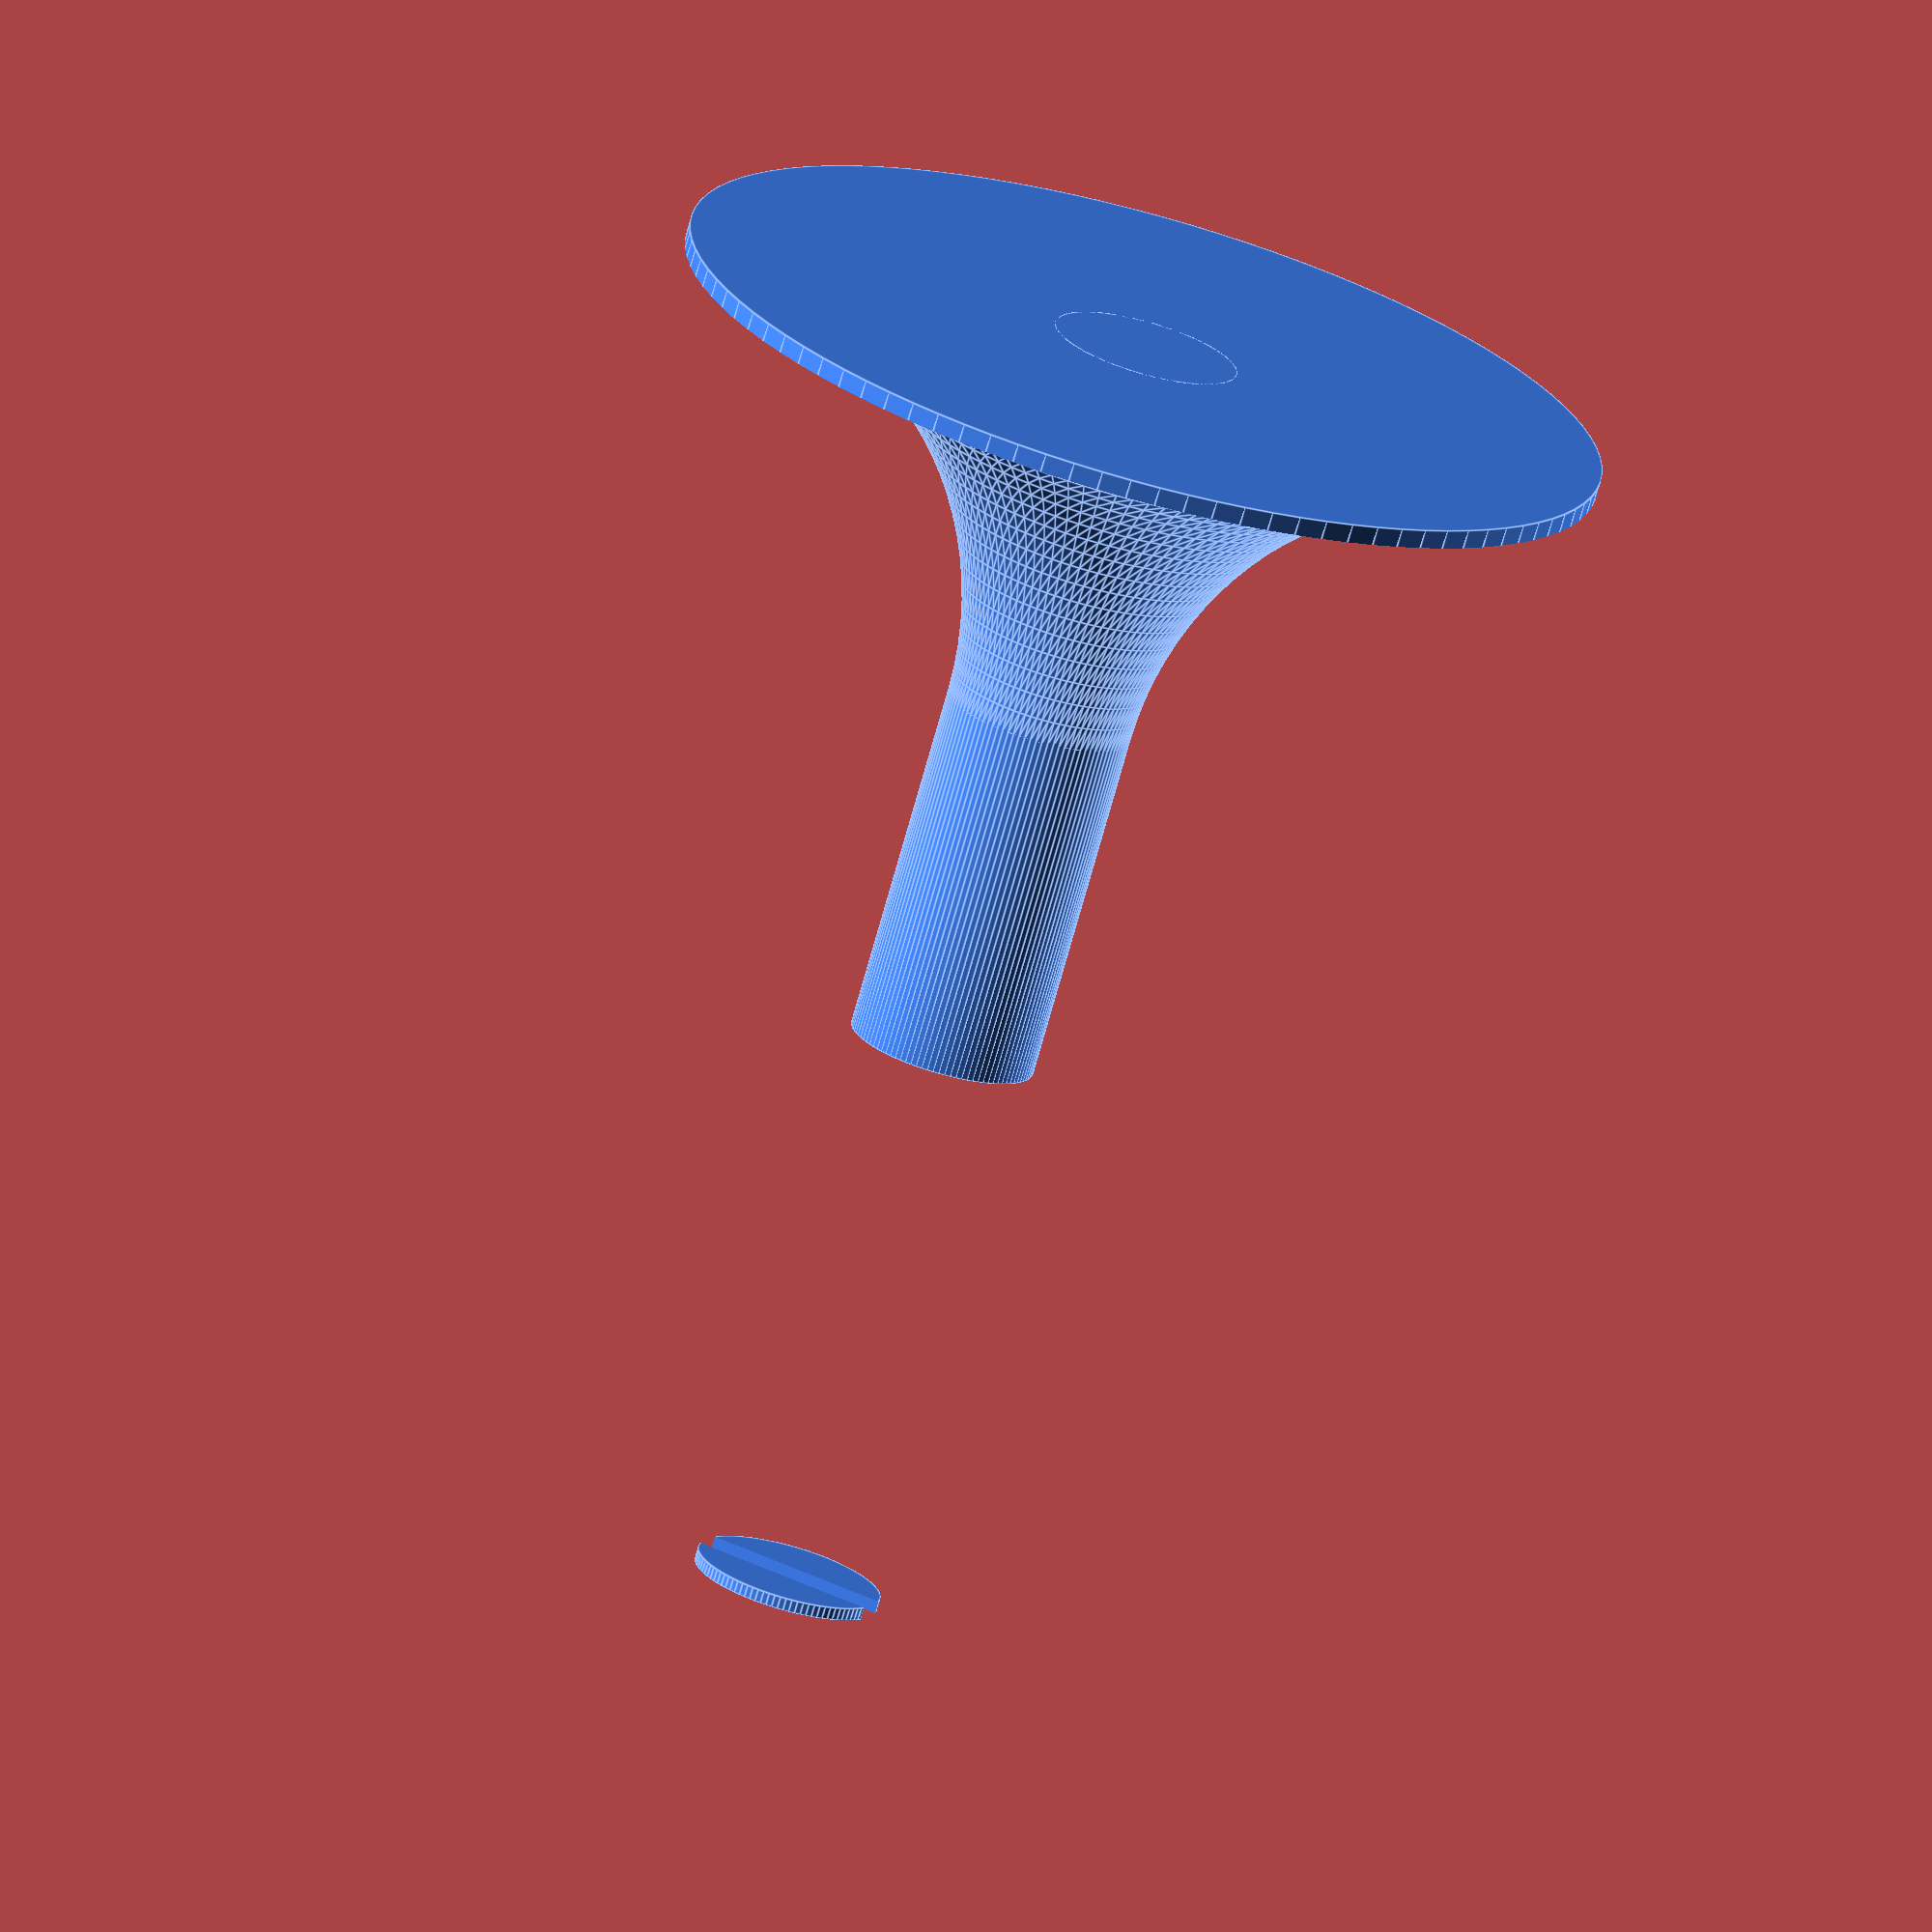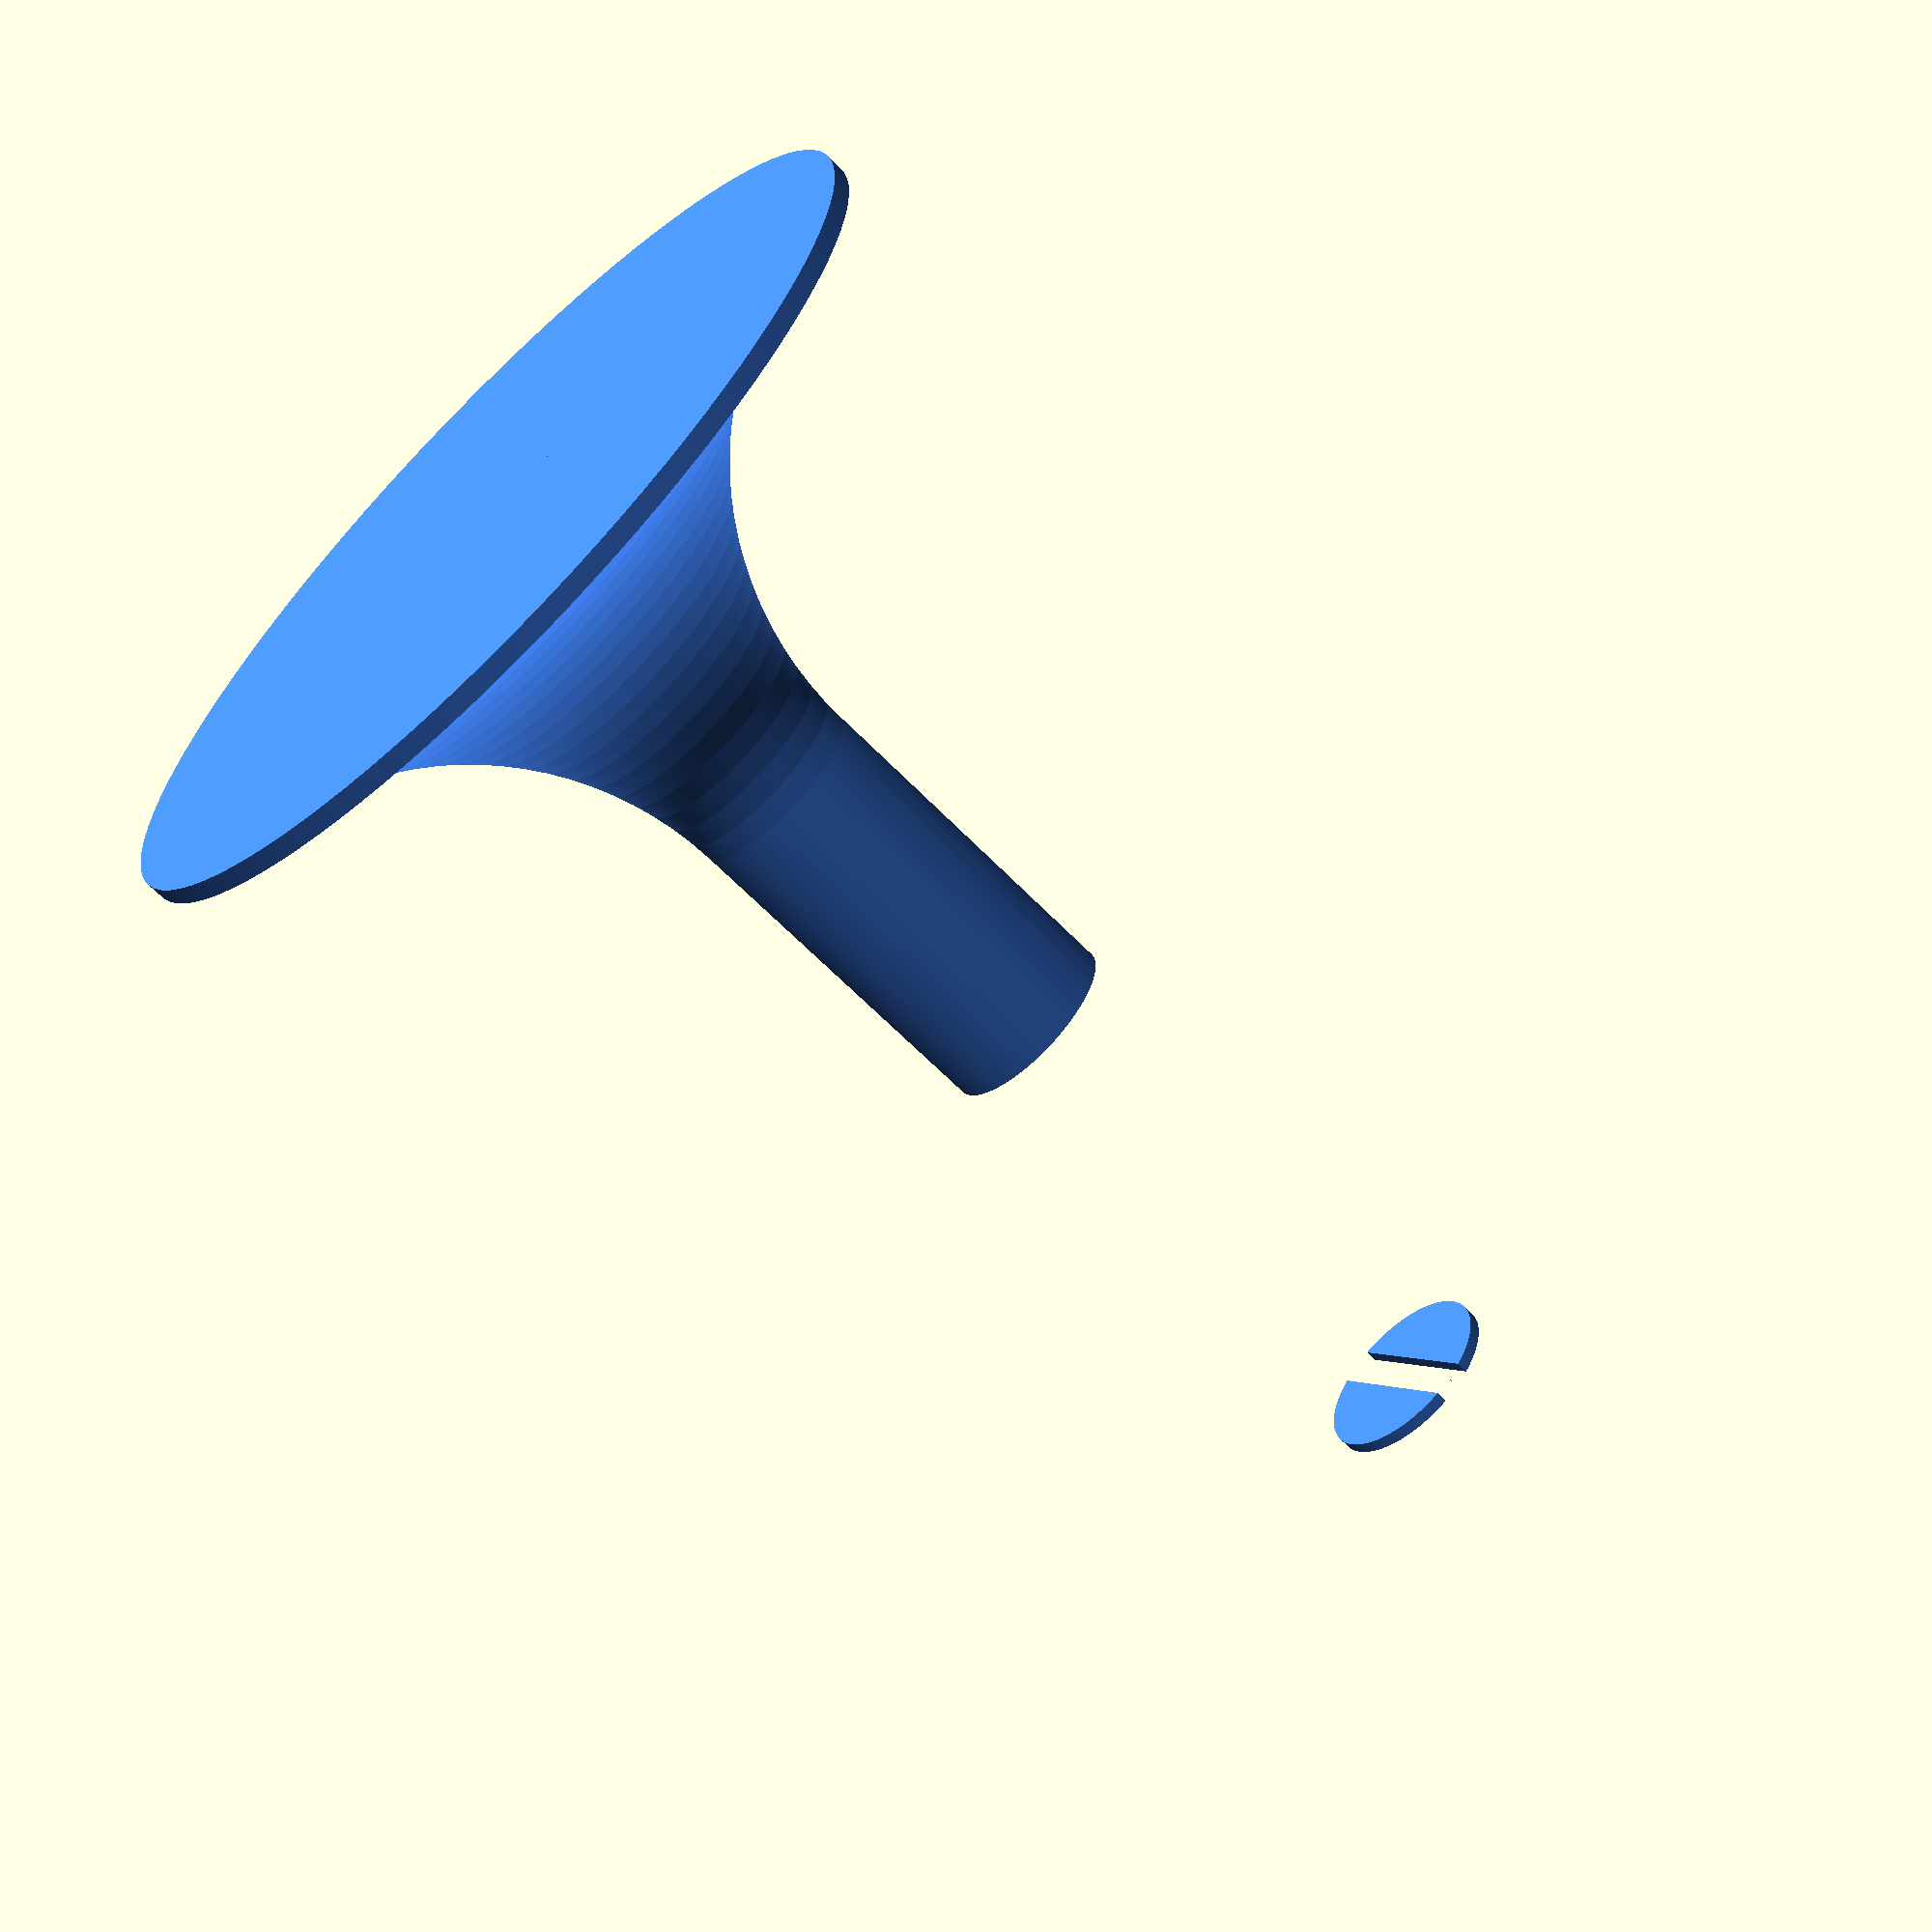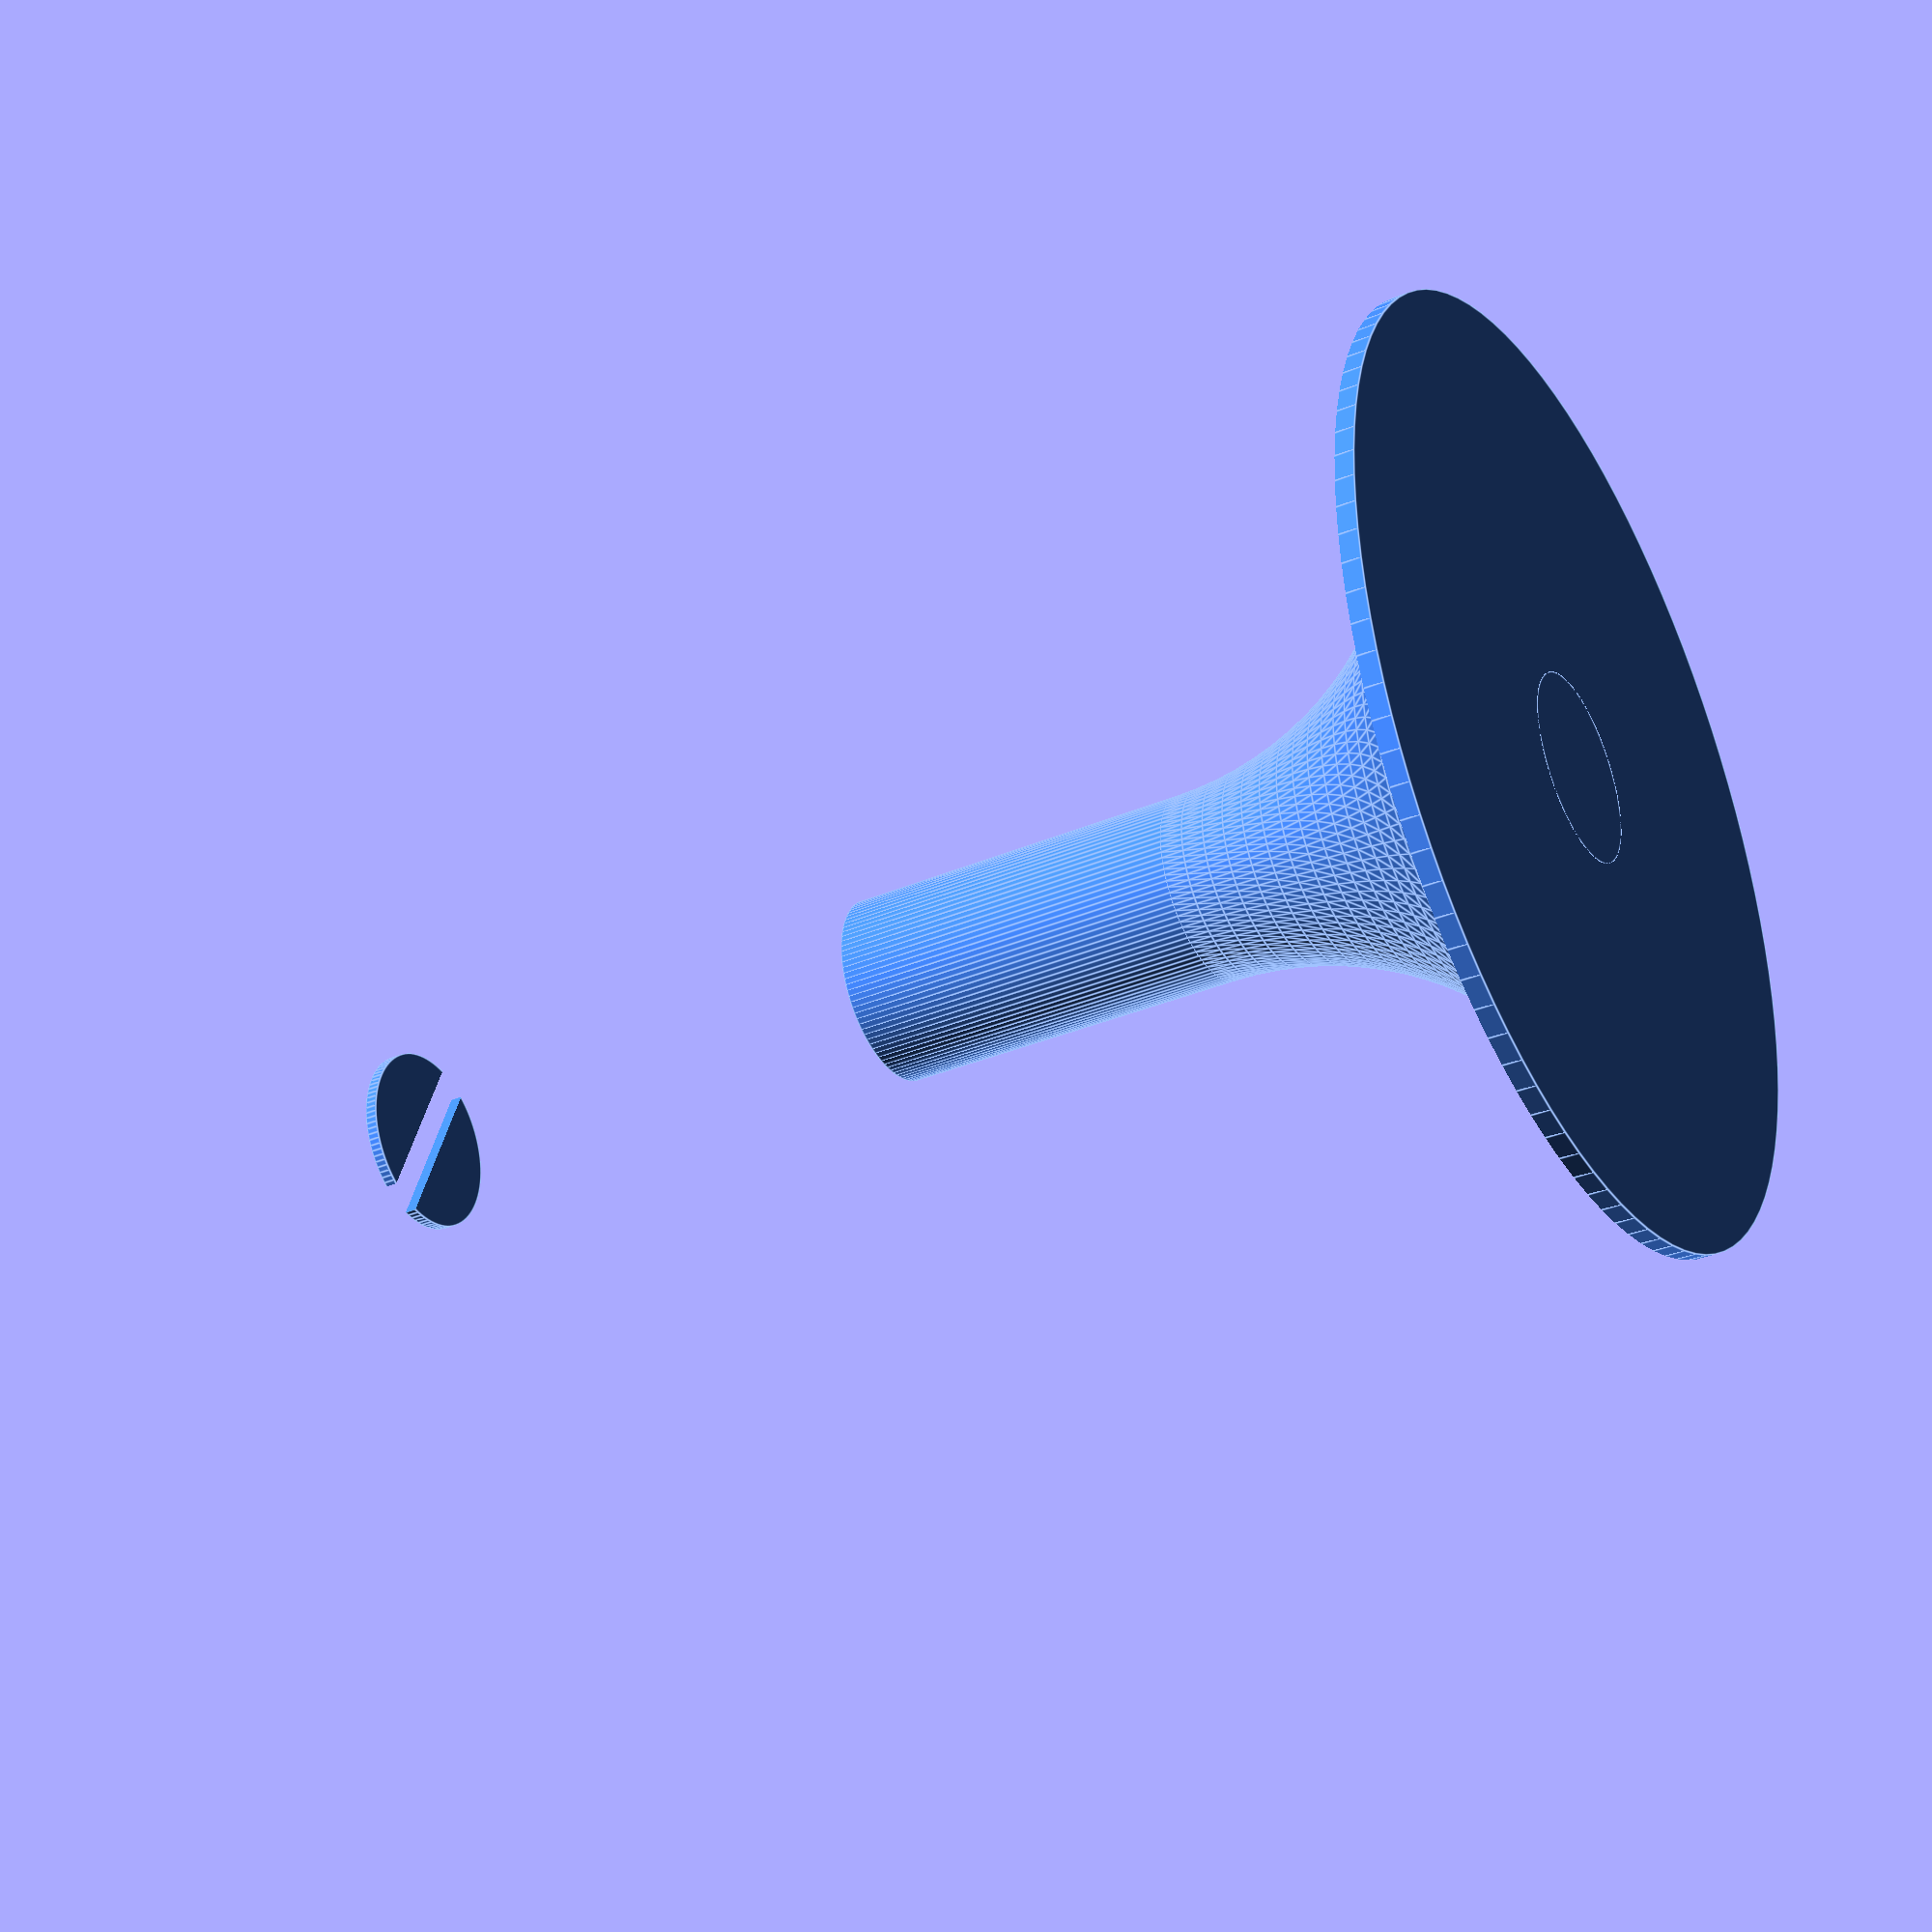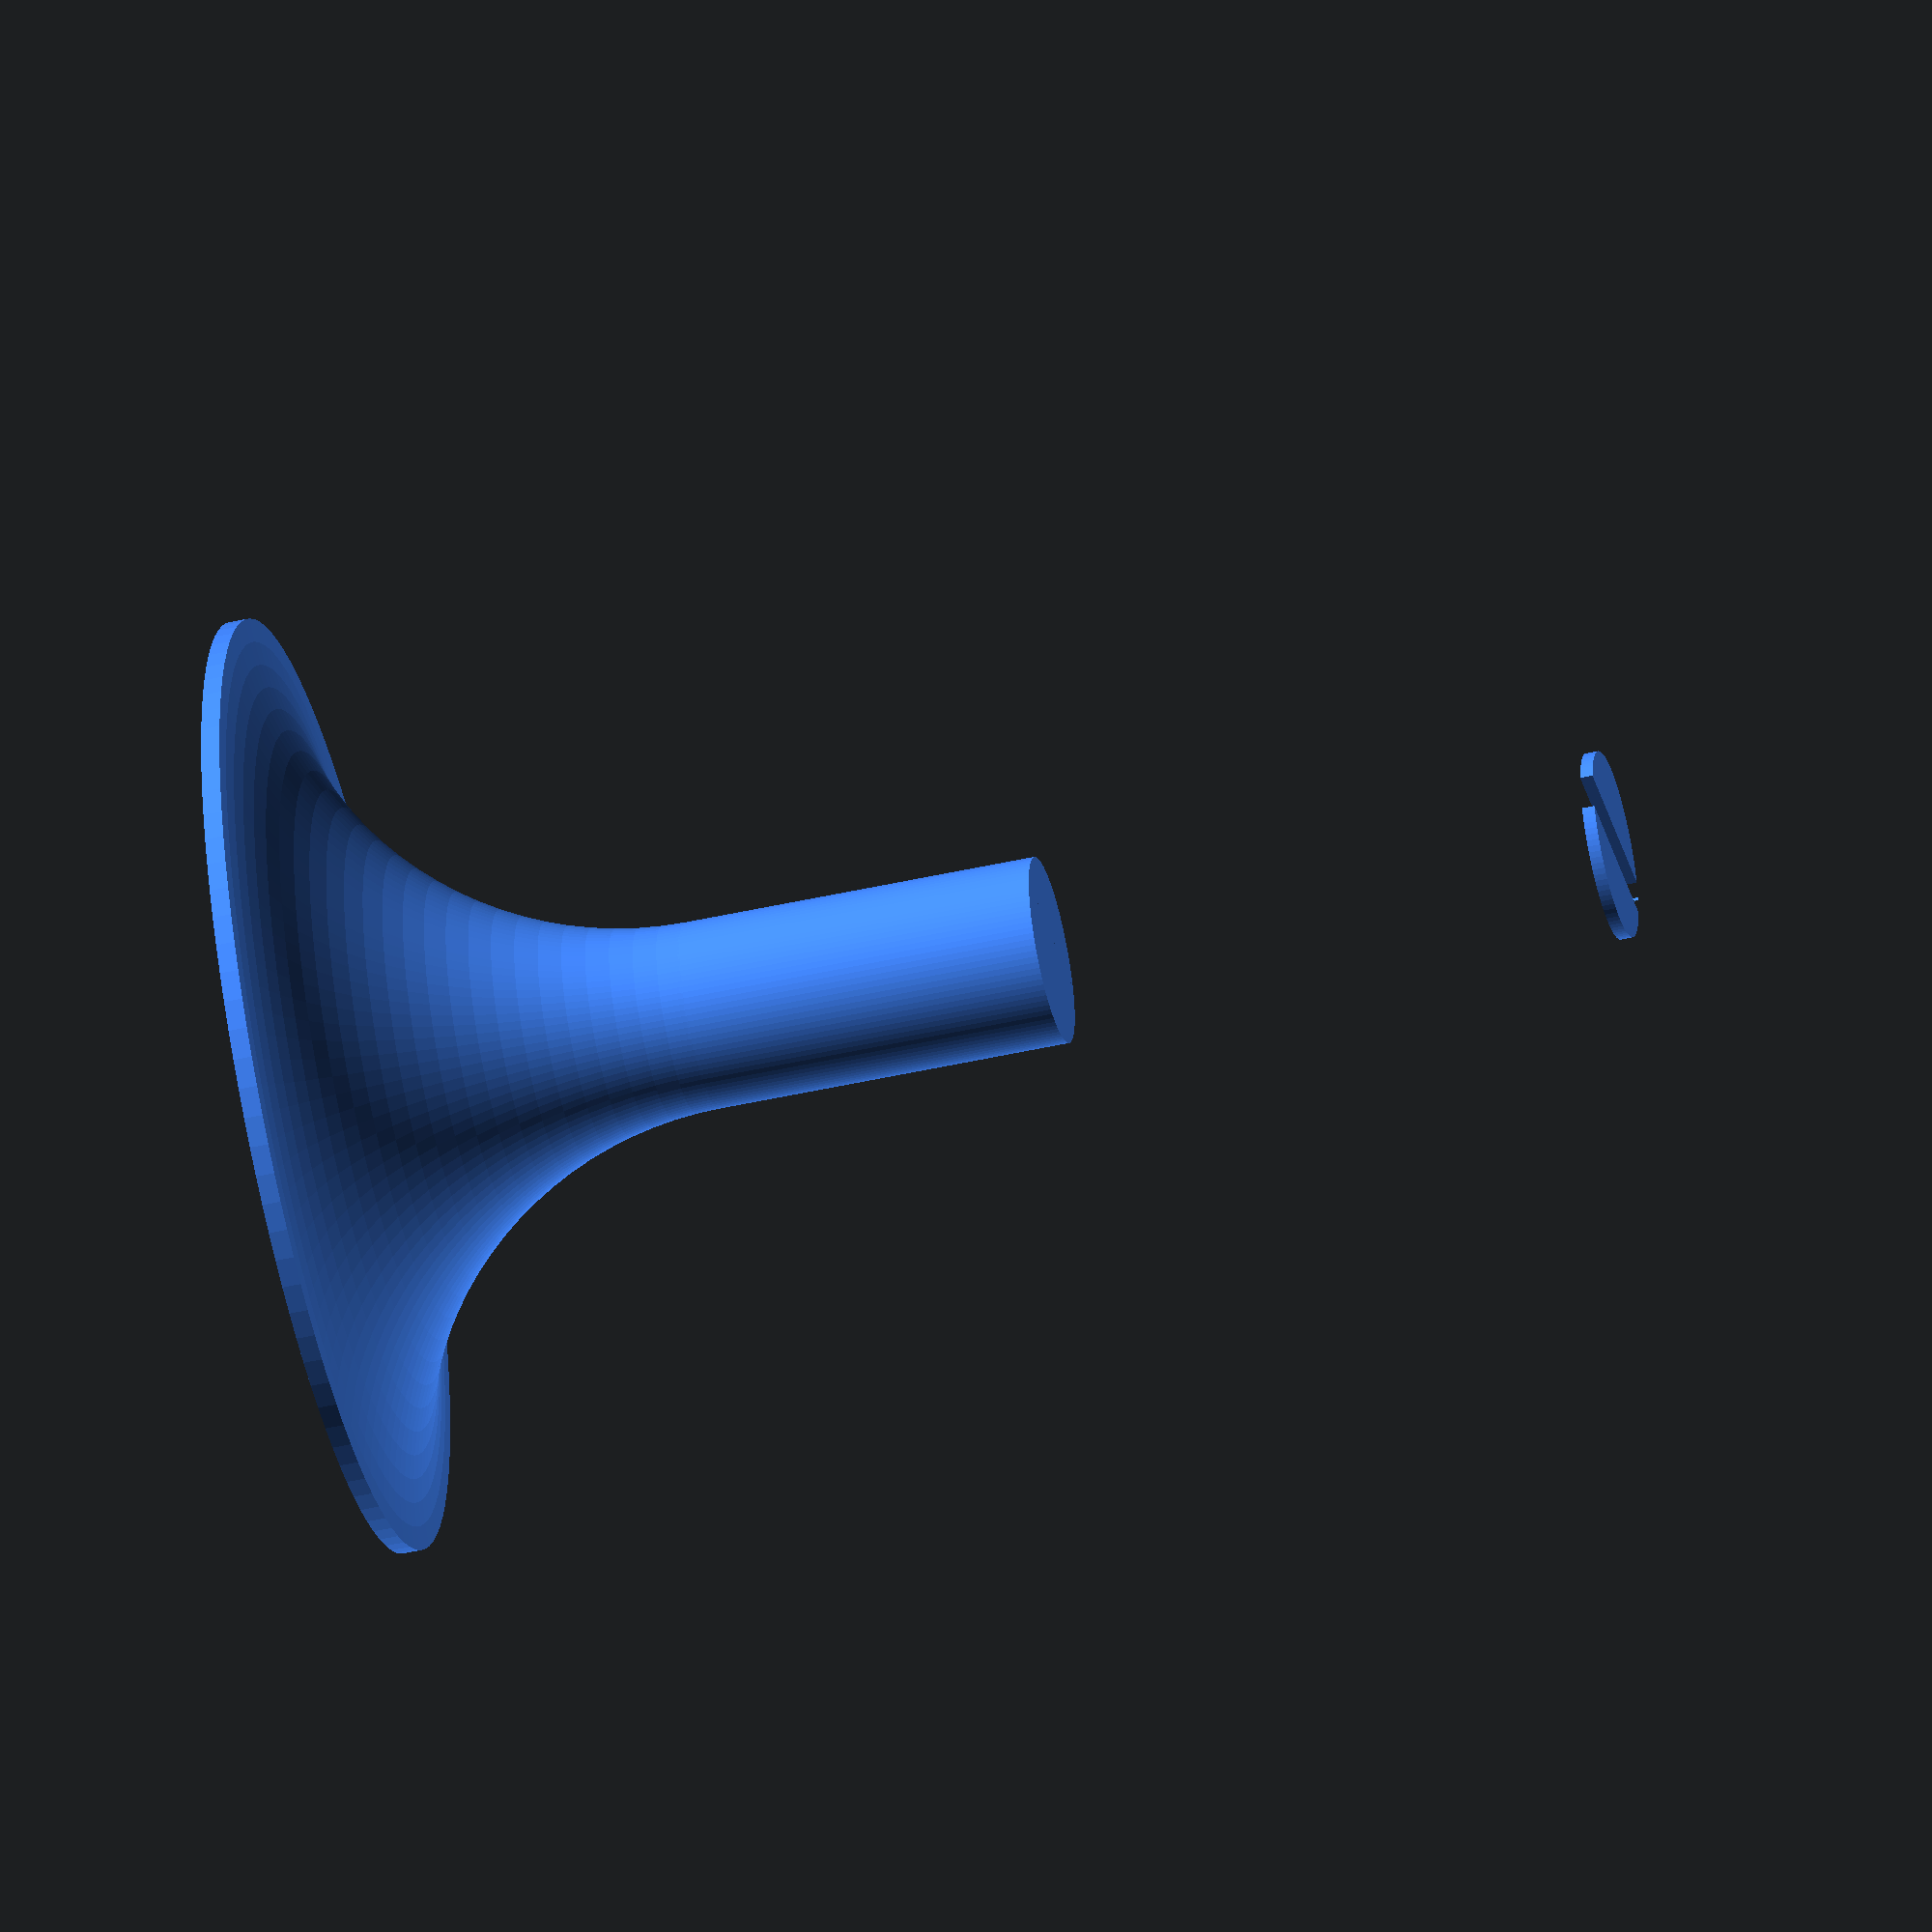
<openscad>
/* [General] */
$fn = 100;
Part = "SOCKET";  // [SOCKET:Socket, HOLD:Holdback, PLUG:Plug, COMBINED:Combined]

/* [Socket] */
Socket_Diameter = 10;  // [1:0.1:50]
Socket_Height = 40;    // [0:0.1:200]

Base_Diameter = 50;  // [1:0.1:100]
Base_Height = 1;     // [0:0.01:10]

Screw_Count = 0;             // [0:1:20]
Screw_Circle_Diameter = 37;  // [1:0.1:100]
Screw_Diameter = 4;          // [0:0.1:10]
Screw_Head_Diameter = 4.5;   // [1:0.1:50]
Countersunk_Angle = 90;      // [0:1:120]

/* [Holdback] */
Holdback_Diameter = 10;  // [1:0.1:50]
Holdback_Length = 50;    // [1:0.1:200]

/* [Joint] */
Joint_Backlash = 10;       // [0:0.01:5]
Joint_Depth = 1;           // [0:0.01:10]
Joint_Lock_Strenght = .5;  // [0:0.01:10]
Joint_Lock_Cutout = .5;    // [0:0.01:10]
Latch_Length = 2;          //  [0:0.01:5]
Stop_Type = "CCW";         // [NONE:None, CCW:Counter Clock Wise, CW:Clock Wise]
Stopper_Size = 6;          // [0:0.1:10]

/* [Hidden] */
epsilon = 0.01;
Base_Radius = Base_Diameter / 2;
Socket_Radius = Socket_Diameter / 2;
Holdback_Radius = Holdback_Diameter / 2;

if (Part == "SOCKET")
  color("#48F") Socket();
else if (Part == "HOLD")
  color("#48F") Hold();
else if (Part == "PLUG")
  color("#48F") Plug();
else if (Part == "COMBINED") {
  color("#48F") Socket();
  translate(
      [ 0, Socket_Radius, Socket_Height + Holdback_Radius + Joint_Backlash ])
      rotate([ 90, 0, 0 ]) color("#F84") Hold();
  translate([ 0, 0, Socket_Height + Holdback_Diameter + Joint_Backlash * 2 ])
      color("#FF0") Plug();
}

module Socket() {
  Socket_Base();
  cylinder(Socket_Height, r = Socket_Radius);
  translate([ 0, 0, Socket_Height ]) Socket_Joint();
}

module Socket_Base() {
  if (Base_Diameter > Socket_Diameter) {
    difference() {
      r = Base_Radius - Socket_Radius;
      h = r < Socket_Height / 2 ? r : Socket_Height / 2;
      cylinder(h + Base_Height, r = Base_Radius);
      scale([ 1, 1, h / r ]) translate([ 0, 0, r + Base_Height ])
          rotate_extrude() translate([ Base_Radius, 0 ]) circle(r = r);
      Screw_Circle();
    }
  }
}

module Socket_Joint() {
  difference() {
    union() {
      cylinder(Holdback_Diameter + Joint_Backlash * 2,
               r = Holdback_Radius - Joint_Depth - Joint_Backlash);
      translate([ 0, 0, Holdback_Diameter + Joint_Backlash * 2 ]) {
        cylinder(Latch_Length / 3, r = Socket_Radius);
        translate([ 0, 0, Latch_Length / 3 ])
            cylinder(Latch_Length * 2 / 3, Socket_Radius,
                     Holdback_Radius - Joint_Depth - Joint_Lock_Strenght -
                         Joint_Backlash);
      }
    }
    cylinder(Holdback_Diameter + epsilon + Joint_Backlash * 2 + Latch_Length,
             r = Holdback_Radius - Joint_Depth - Joint_Lock_Strenght -
                 Joint_Backlash);
    translate([ -Socket_Diameter / 2, -Joint_Depth, 0 ]) cube([
      Socket_Diameter + epsilon * 2, Joint_Depth * 2,
      Holdback_Diameter + Joint_Backlash * 2 + Latch_Length +
      epsilon
    ]);
  }

  if (Stop_Type != "NONE") {
    Stop_Dir = Stop_Type == "CW" ? 1 : -1;
    translate(
        [ 0, -Socket_Radius + Stop_Dir * Stopper_Size / 2, -Stopper_Size / 2 ])
        rotate([ 0, 0, 90 * -Stop_Dir ]) intersection() {
      translate([ Stopper_Size / 2, 0, Stopper_Size / 2 ]) sphere(3);
      translate([ 0, Joint_Backlash / 2, 0 ])
          cube([ Stopper_Size, Stopper_Size / 2, Stopper_Size / 2 ]);
    }
  }
}

module Screw_Circle() {
  r = Base_Radius - Socket_Radius;
  if (Screw_Count > 0) {
    countersunk = (Screw_Head_Diameter / 2) * tan(Countersunk_Angle / 2);
    x = Base_Radius - (Screw_Circle_Diameter + Screw_Head_Diameter) / 2;
    y = r - sqrt(r ^ 2 - x ^ 2);
    translate([ 0, 0, Base_Height ]) for (i = [0:Screw_Count - 1]) {
      rotate([ 0, 0, i * 360 / Screw_Count ])
          translate([ Screw_Circle_Diameter / 2, 0, -epsilon ]) union() {
        cylinder(r = Screw_Diameter / 2, h = Socket_Height);
        translate([ 0, 0, y ])
            cylinder(Socket_Height, r = Screw_Head_Diameter / 2);
        translate([ 0, 0, y - countersunk ])
            cylinder(h = countersunk, 0, Screw_Head_Diameter / 2);
      }
    }
  }
}

module Hold() {
  Hold_Joint();
  translate([ 0, 0, Socket_Diameter ]) {
    cylinder(Holdback_Length, r = Holdback_Radius);
    translate([ 0, 0, Holdback_Length ]) sphere(Holdback_Radius);
  }
}
module Hold_Joint() {
  difference() {
    hull() {
      cylinder(Holdback_Diameter, 0, Socket_Radius);
      translate([ 0, Socket_Radius, Holdback_Radius ]) rotate([ 90, 0, 0 ])
          cylinder(Socket_Diameter, r = Holdback_Radius);
    }
    translate([ 0, Holdback_Radius + epsilon, Holdback_Radius ])
        rotate([ 90, 0, 0 ]) cylinder(Holdback_Diameter + epsilon * 2,
                                      r = Holdback_Radius - Joint_Depth);
  }
  if (Stop_Type != "NONE") {
    Stop_Dir = Stop_Type == "CW" ? 1 : -1;
    translate([
      0, -Holdback_Radius - Stop_Dir * Stopper_Size / 2 - Joint_Backlash,
      Socket_Diameter
    ]) rotate([ 0, 0, 90 * Stop_Dir ]) intersection() {
      translate([ Stopper_Size / 2, 0, 0 ]) sphere(3);
      translate([ 0, Joint_Backlash / 2, 0 ])
          cube([ Stopper_Size, Stopper_Size / 2, Stopper_Size / 2 ]);
    }
  }
}

module Plug() {
  intersection() {
    union() {
      translate([ 0, 0, 0 ]) {
        cylinder(Latch_Length / 3, r = Socket_Radius);
        translate([ 0, 0, Latch_Length / 3 ])
            cylinder(Latch_Length * 2 / 3, Socket_Radius,
                     Holdback_Radius - Joint_Depth - Joint_Lock_Strenght -
                         Joint_Backlash);
      }
    }

    translate([ -Socket_Diameter / 2, -Joint_Depth + Joint_Backlash, 0 ]) cube([
      Socket_Diameter + epsilon * 2, Joint_Depth * 2 - Joint_Backlash * 2,
      Joint_Backlash * 2 + Latch_Length +
      epsilon
    ]);
  }
  translate([ 0, 0, Joint_Backlash - Holdback_Diameter ])
      cylinder(Holdback_Diameter + Latch_Length - Joint_Backlash,
               r = Holdback_Radius - Joint_Depth - Joint_Lock_Strenght -
                   Joint_Backlash * 2);
}

module line(start, end, thickness = .1) {
  hull() {
    translate(start) sphere(thickness);
    translate(end) sphere(thickness);
  }
}
</openscad>
<views>
elev=253.3 azim=336.5 roll=15.6 proj=o view=edges
elev=243.4 azim=126.5 roll=316.2 proj=p view=wireframe
elev=33.6 azim=249.5 roll=120.3 proj=p view=edges
elev=48.3 azim=168.4 roll=284.1 proj=o view=wireframe
</views>
